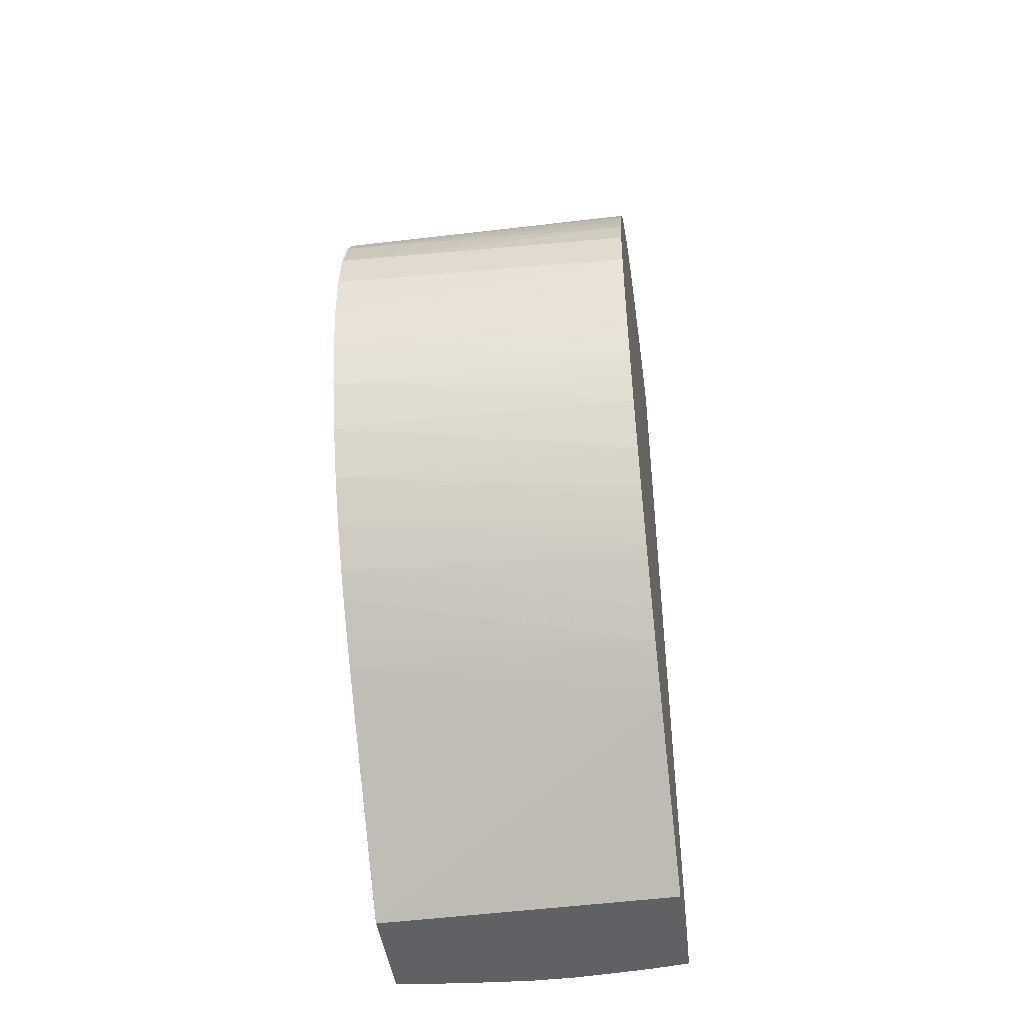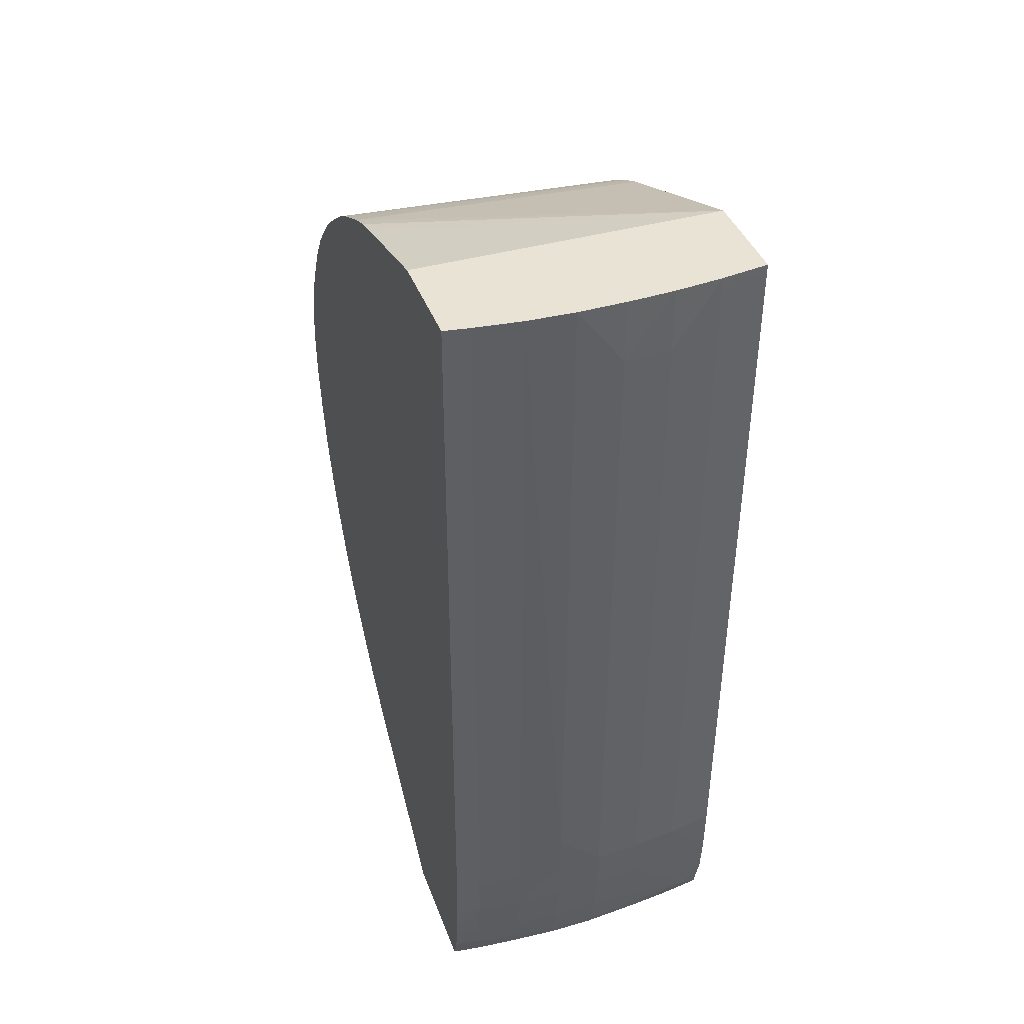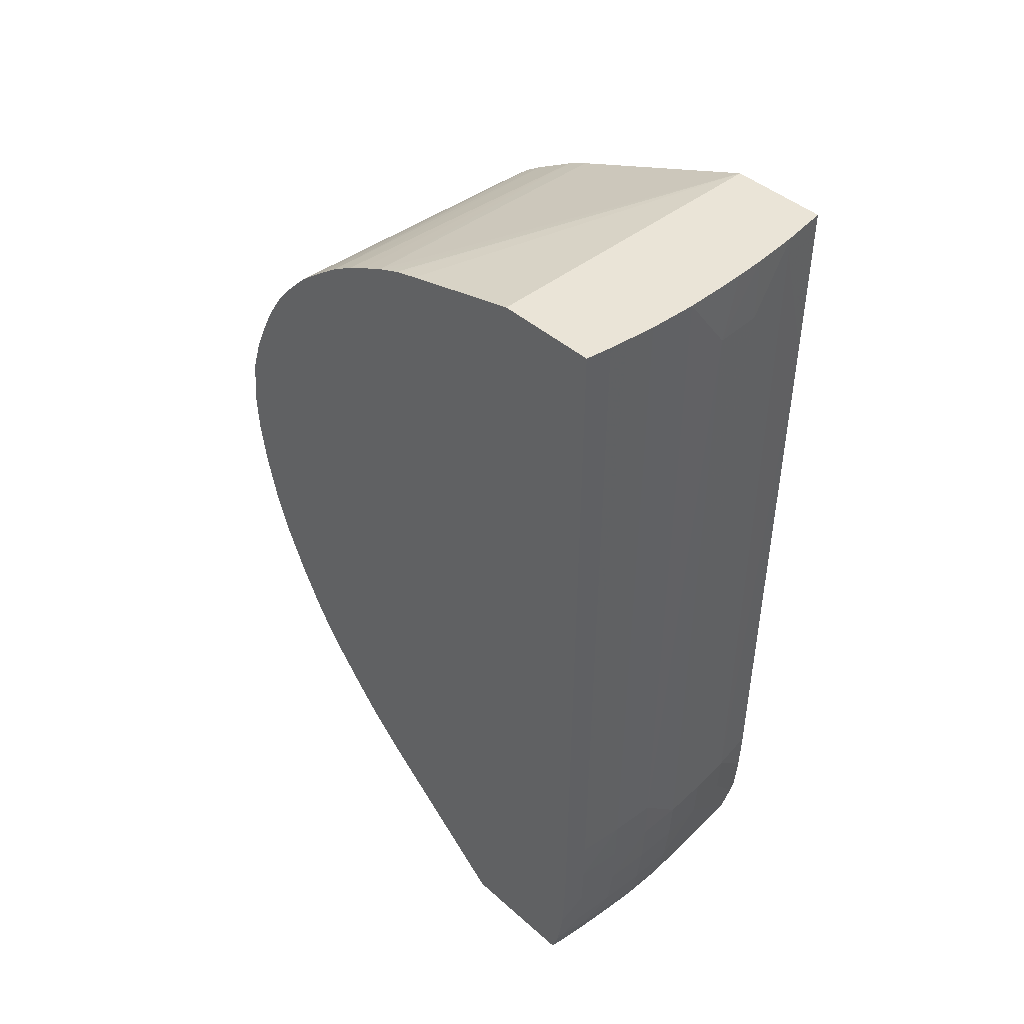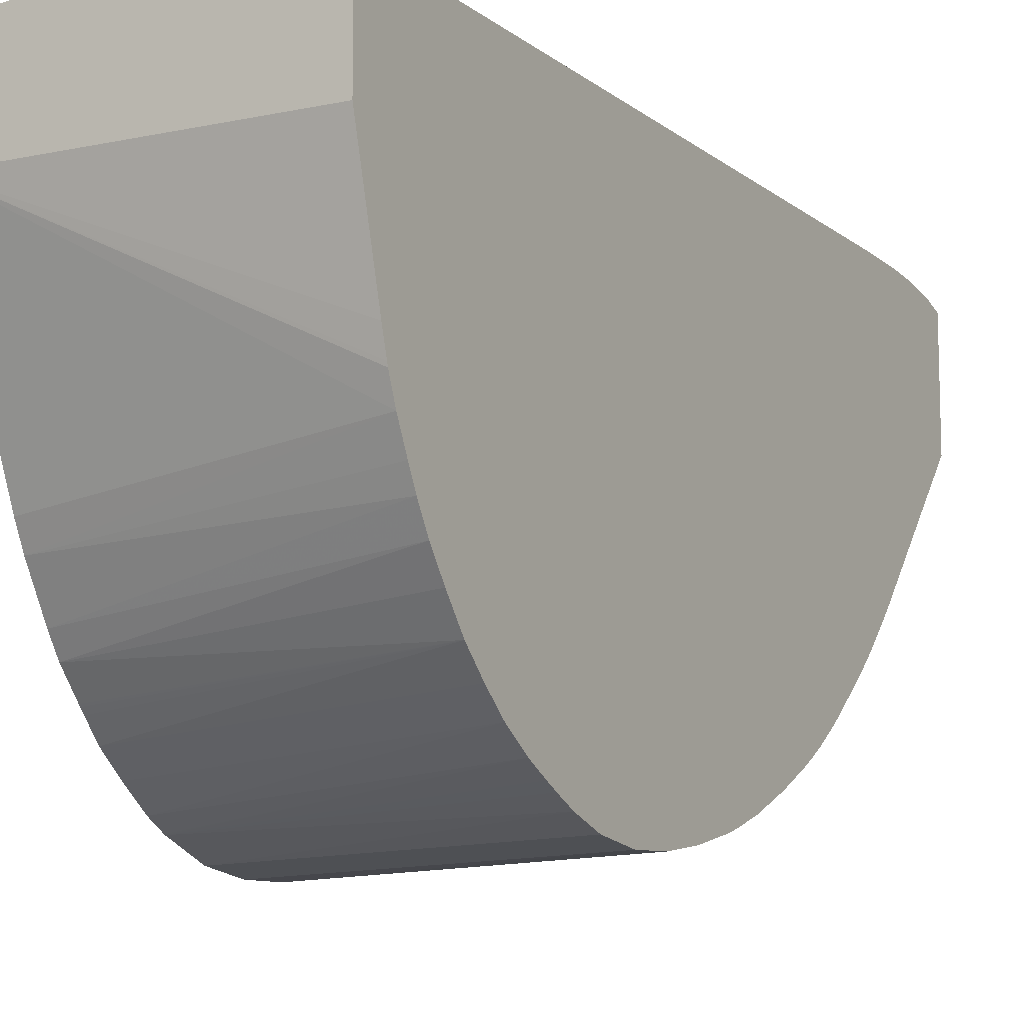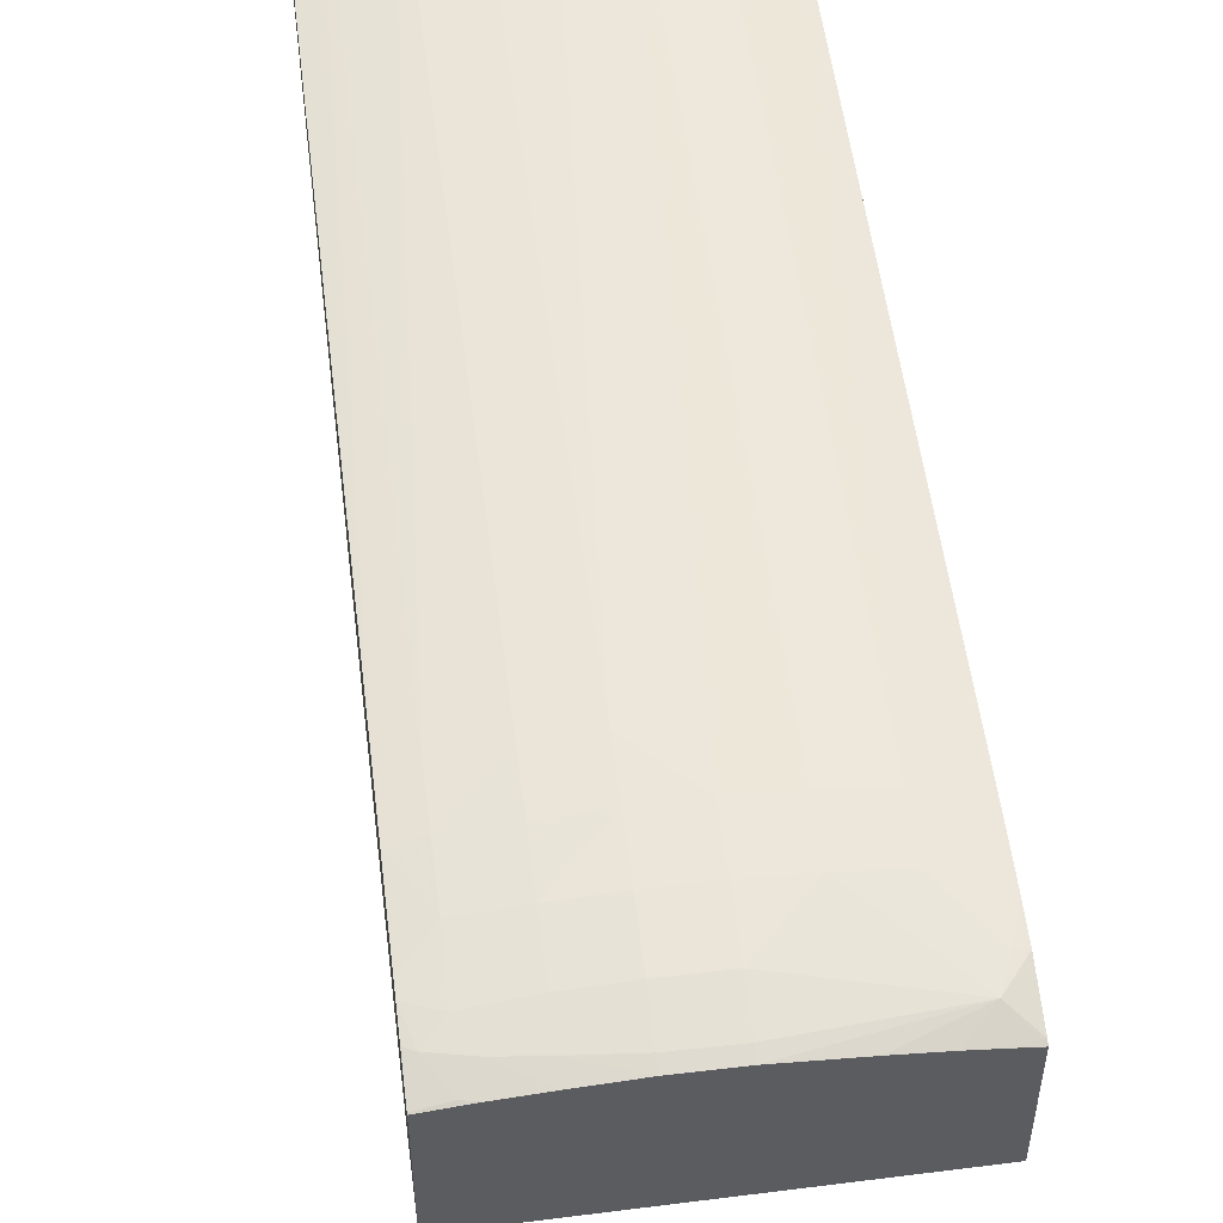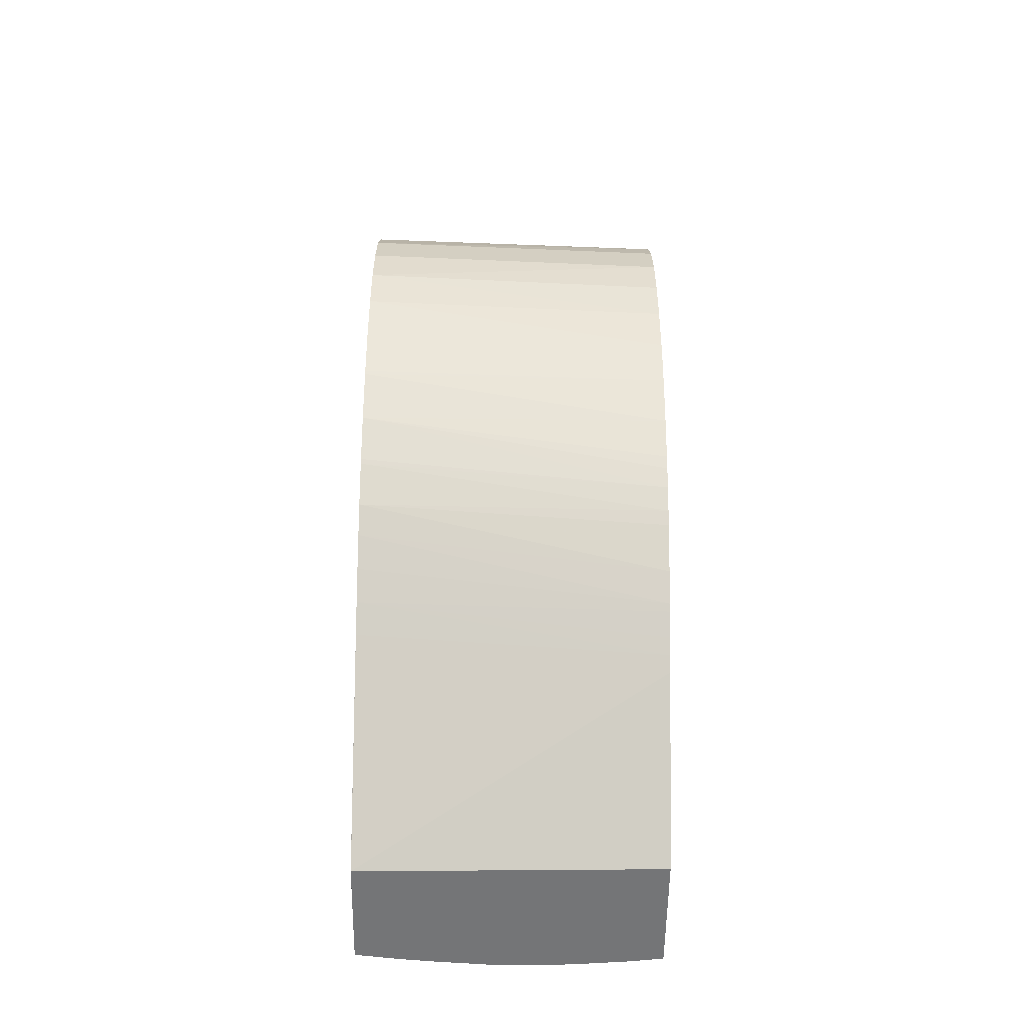
<metadata>
{"format":"obj","ext":"obj","renderer":"f3d","projection":"perspective","resolution":1024,"background":"white","views":[{"elev":-45.5,"azim":7.7,"up":"+Z"},{"elev":41.0,"azim":160.4,"up":"+Z"},{"elev":43.7,"azim":136.1,"up":"+Z"},{"elev":-10.5,"azim":29.6,"up":"+Y"},{"elev":52.9,"azim":172.9,"up":"+Y"},{"elev":-56.4,"azim":-0.7,"up":"+Z"}]}
</metadata>
<code>
v -0.02736 0.03732 0.02743
v -0.02736 0.03733 0.02548
v -0.01463 0.03774 0.02743
v -0.02736 0.03732 0.02744
v -0.01463 0.03781 0.02548
v -0.02736 0.03764 0.02354
v -0.01463 0.03811 0.02353
v -0.01463 0.03789 0.02848
v -0.01463 0.03803 0.02941
v -0.02736 0.03761 0.02938
v -0.02736 0.03823 0.0215
v -0.01463 0.03858 0.02152
v -0.01463 0.03852 0.0309
v -0.02736 0.03835 0.03131
v -0.02736 0.03827 0.0214
v -0.01463 0.03924 0.01959
v -0.01463 0.03882 0.02077
v -0.01463 0.03895 0.03181
v -0.01463 0.03921 0.03235
v -0.01463 0.03971 0.0333
v -0.02736 0.03837 0.03135
v -0.02736 0.03896 0.01966
v -0.02736 0.03903 0.01951
v -0.01463 0.03965 0.01868
v -0.02736 0.03882 0.03216
v -0.01463 0.0405 0.0345
v -0.02736 0.04003 0.01755
v -0.01463 0.04011 0.01768
v -0.02736 0.03969 0.03333
v -0.01463 0.04137 0.03551
v -0.02736 0.04055 0.0344
v -0.02736 0.04106 0.01593
v -0.01463 0.04166 0.01492
v -0.01463 0.0412 0.01566
v -0.01463 0.04092 0.01614
v -0.01463 0.04232 0.03649
v -0.02736 0.04132 0.03508
v -0.02736 0.04118 0.01576
v -0.01463 0.04226 0.01408
v -0.01463 0.04349 0.03742
v -0.02736 0.04264 0.03621
v -0.02736 0.04161 0.03533
v -0.02736 0.04153 0.03526
v -0.02736 0.04226 0.01432
v -0.01463 0.04264 0.01359
v -0.01463 0.04454 0.03819
v -0.02736 0.04348 0.03676
v -0.02736 0.04312 0.01334
v -0.01463 0.04389 0.01208
v -0.01463 0.04554 0.03878
v -0.02736 0.04529 0.03781
v -0.02736 0.0441 0.01232
v -0.01463 0.04479 0.01108
v -0.01463 0.04634 0.03919
v -0.01463 0.04745 0.03973
v -0.02736 0.04627 0.03828
v -0.02736 0.04507 0.01135
v -0.01463 0.04502 0.01085
v -0.01463 0.04793 0.03993
v -0.02736 0.05475 0.0418
v -0.02736 0.04604 0.01044
v -0.01463 0.0463 0.009623
v -0.01463 0.04578 0.01011
v -0.01463 0.04843 0.04013
v -0.01463 0.04858 0.04017
v -0.01463 0.04951 0.04044
v -0.01463 0.0546 0.0418
v -0.02736 0.05865 0.0418
v -0.02736 0.053 0.004066
v -0.02736 0.053 0.004058
v -0.01463 0.04681 0.009157
v -0.01463 0.0587 0.0418
v -0.02615 0.05889 0.0418
v -0.02736 0.05873 0.0418
v -0.02736 0.05326 0.004058
v -0.01463 0.05272 0.004058
v -0.01568 0.05887 0.0418
v -0.01463 0.05854 0.01192
v -0.02542 0.05899 0.0418
v -0.02542 0.05898 0.04108
v -0.02736 0.05872 0.04107
v -0.02736 0.05772 0.004058
v -0.01463 0.0578 0.004058
v -0.0164 0.05896 0.0418
v -0.01568 0.0587 0.01185
v -0.01463 0.05853 0.01075
v -0.0242 0.05909 0.0418
v -0.02347 0.05916 0.03913
v -0.02736 0.05868 0.03522
v -0.02347 0.05894 0.0099
v -0.02542 0.05875 0.0099
v -0.02725 0.05774 0.004058
v -0.02736 0.05779 0.004199
v -0.01553 0.05791 0.004058
v -0.01564 0.05798 0.004169
v -0.01463 0.05782 0.004106
v -0.01763 0.05911 0.0418
v -0.01568 0.05869 0.0099
v -0.01763 0.05892 0.01185
v -0.01463 0.05853 0.0099
v -0.02347 0.05915 0.0418
v -0.02152 0.05924 0.03913
v -0.02152 0.05904 0.0099
v -0.02736 0.05845 0.009892
v -0.02152 0.05895 0.007949
v -0.02347 0.05884 0.007949
v -0.02542 0.05866 0.007949
v -0.02736 0.0584 0.007823
v -0.02713 0.05776 0.004058
v -0.02725 0.05781 0.004206
v -0.02736 0.05825 0.006002
v -0.02653 0.05826 0.00496
v -0.01563 0.05793 0.004058
v -0.01626 0.05828 0.004893
v -0.01496 0.05821 0.005207
v -0.01463 0.05806 0.004893
v -0.01613 0.05799 0.004058
v -0.01958 0.05922 0.0418
v -0.01958 0.05905 0.01185
v -0.01763 0.05889 0.0099
v -0.01568 0.05863 0.007949
v -0.01958 0.05902 0.0099
v -0.01463 0.05849 0.008677
v -0.02225 0.0592 0.0418
v -0.02152 0.05923 0.04108
v -0.02152 0.05872 0.006002
v -0.01958 0.05893 0.007949
v -0.01958 0.05871 0.006002
v -0.02696 0.05832 0.006002
v -0.02736 0.05836 0.007236
v -0.02629 0.05786 0.004058
v -0.02152 0.0584 0.004487
v -0.02152 0.05826 0.004058
v -0.024 0.05809 0.004058
v -0.02556 0.05795 0.004058
v -0.01763 0.05812 0.004058
v -0.01763 0.05833 0.004712
v -0.01763 0.05859 0.006002
v -0.01564 0.0584 0.005913
v -0.01463 0.05818 0.005392
v -0.01463 0.05833 0.006368
v -0.02152 0.05922 0.0418
v -0.01763 0.05882 0.007949
v -0.01463 0.05846 0.007949
v -0.01463 0.05838 0.006833
v -0.01958 0.0584 0.004502
v -0.01958 0.05826 0.004058
f 1 2 3
f 1 3 4
f 1 4 10
f 1 10 14
f 1 14 21
f 1 21 25
f 1 25 29
f 1 29 31
f 1 31 37
f 1 37 43
f 1 43 42
f 1 42 41
f 1 41 47
f 1 47 51
f 1 51 56
f 1 56 60
f 1 60 68
f 1 68 74
f 1 74 81
f 1 81 89
f 1 89 104
f 1 104 108
f 1 108 130
f 1 130 111
f 1 111 93
f 1 93 82
f 1 82 75
f 1 75 69
f 1 69 61
f 1 61 57
f 1 57 52
f 1 52 48
f 1 48 44
f 1 44 38
f 1 38 32
f 1 32 27
f 1 27 23
f 1 23 22
f 1 22 15
f 1 15 11
f 1 11 6
f 1 6 2
f 2 5 3
f 2 6 7
f 2 7 5
f 3 5 7
f 3 7 12
f 3 12 17
f 3 17 16
f 3 16 24
f 3 24 28
f 3 28 35
f 3 35 34
f 3 34 33
f 3 33 39
f 3 39 45
f 3 45 49
f 3 49 53
f 3 53 58
f 3 58 63
f 3 63 62
f 3 62 71
f 3 71 76
f 3 76 83
f 3 83 96
f 3 96 116
f 3 116 140
f 3 140 141
f 3 141 145
f 3 145 144
f 3 144 123
f 3 123 100
f 3 100 86
f 3 86 78
f 3 78 72
f 3 72 67
f 3 67 66
f 3 66 65
f 3 65 64
f 3 64 59
f 3 59 55
f 3 55 54
f 3 54 50
f 3 50 46
f 3 46 40
f 3 40 36
f 3 36 30
f 3 30 26
f 3 26 20
f 3 20 19
f 3 19 18
f 3 18 13
f 3 13 9
f 3 9 8
f 3 8 4
f 4 8 9
f 4 9 10
f 6 11 12
f 6 12 7
f 9 13 10
f 10 13 14
f 11 15 16
f 11 16 17
f 11 17 12
f 13 18 14
f 14 18 19
f 14 19 20
f 14 20 21
f 15 22 16
f 16 22 23
f 16 23 24
f 20 25 21
f 20 26 25
f 23 27 28
f 23 28 24
f 25 26 29
f 26 30 31
f 26 31 29
f 27 32 33
f 27 33 34
f 27 34 35
f 27 35 28
f 30 36 31
f 31 36 37
f 32 38 33
f 33 38 39
f 36 40 41
f 36 41 42
f 36 42 43
f 36 43 37
f 38 44 39
f 39 44 45
f 40 46 41
f 41 46 47
f 44 48 49
f 44 49 45
f 46 50 47
f 47 50 51
f 48 52 53
f 48 53 49
f 50 54 51
f 51 54 55
f 51 55 56
f 52 57 58
f 52 58 53
f 55 59 60
f 55 60 56
f 57 61 62
f 57 62 63
f 57 63 58
f 59 64 60
f 60 64 65
f 60 65 66
f 60 66 67
f 60 67 72
f 60 72 77
f 60 77 84
f 60 84 97
f 60 97 118
f 60 118 142
f 60 142 124
f 60 124 101
f 60 101 87
f 60 87 79
f 60 79 73
f 60 73 68
f 61 69 70
f 61 70 62
f 62 70 71
f 68 73 74
f 69 75 70
f 70 75 82
f 70 82 92
f 70 92 109
f 70 109 131
f 70 131 135
f 70 135 134
f 70 134 133
f 70 133 147
f 70 147 136
f 70 136 117
f 70 117 113
f 70 113 94
f 70 94 83
f 70 83 76
f 70 76 71
f 72 78 77
f 73 79 80
f 73 80 81
f 73 81 74
f 77 78 85
f 77 85 84
f 78 86 85
f 79 87 88
f 79 88 80
f 80 89 81
f 80 88 90
f 80 90 91
f 80 91 89
f 82 93 92
f 83 94 95
f 83 95 96
f 84 85 97
f 85 86 98
f 85 98 99
f 85 99 97
f 86 100 98
f 87 101 88
f 88 101 102
f 88 102 103
f 88 103 90
f 89 91 104
f 90 103 105
f 90 105 106
f 90 106 107
f 90 107 91
f 91 107 108
f 91 108 104
f 92 93 110
f 92 110 109
f 93 111 112
f 93 112 110
f 94 113 95
f 95 114 115
f 95 115 116
f 95 116 96
f 95 113 117
f 95 117 114
f 97 99 119
f 97 119 118
f 98 120 99
f 98 100 121
f 98 121 120
f 99 120 122
f 99 122 119
f 100 123 121
f 101 124 102
f 102 124 125
f 102 125 118
f 102 118 119
f 102 119 103
f 103 119 122
f 103 122 127
f 103 127 105
f 105 126 106
f 105 127 128
f 105 128 126
f 106 126 112
f 106 112 129
f 106 129 107
f 107 129 130
f 107 130 108
f 109 110 131
f 110 112 131
f 111 129 112
f 111 130 129
f 112 126 132
f 112 132 133
f 112 133 134
f 112 134 135
f 112 135 131
f 114 117 136
f 114 136 137
f 114 137 138
f 114 138 139
f 114 139 115
f 115 140 116
f 115 139 141
f 115 141 140
f 118 125 142
f 120 121 143
f 120 143 122
f 121 123 144
f 121 144 145
f 121 145 139
f 121 139 143
f 122 143 127
f 124 142 125
f 126 128 146
f 126 146 132
f 127 143 128
f 128 138 137
f 128 137 146
f 128 143 138
f 132 146 147
f 132 147 133
f 136 147 137
f 137 147 146
f 138 143 139
f 139 145 141

</code>
